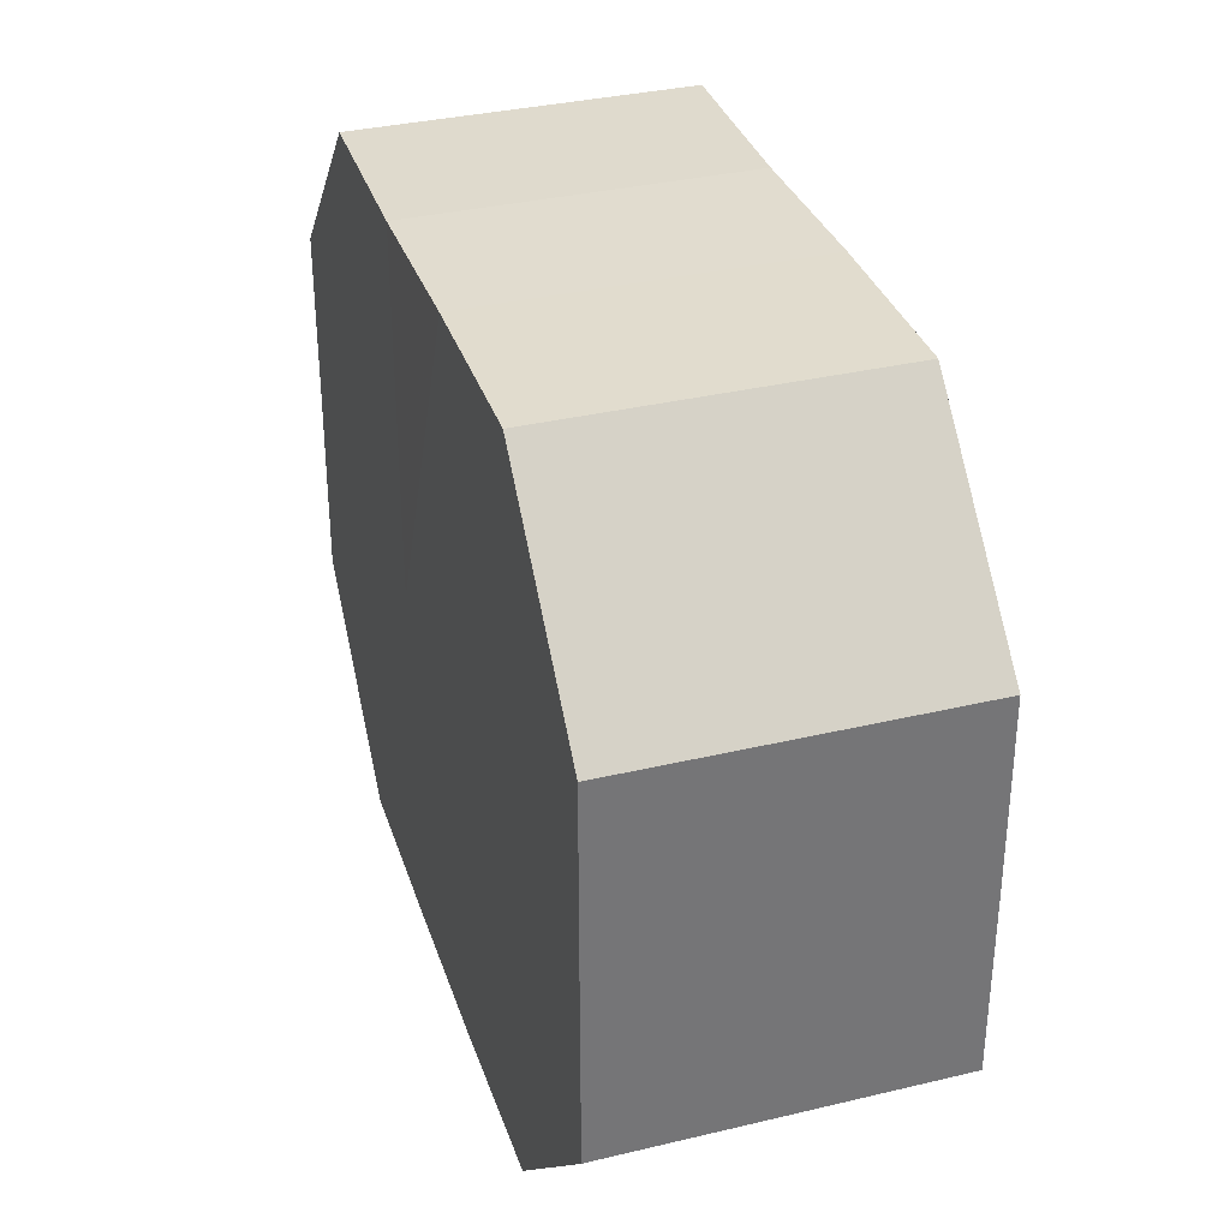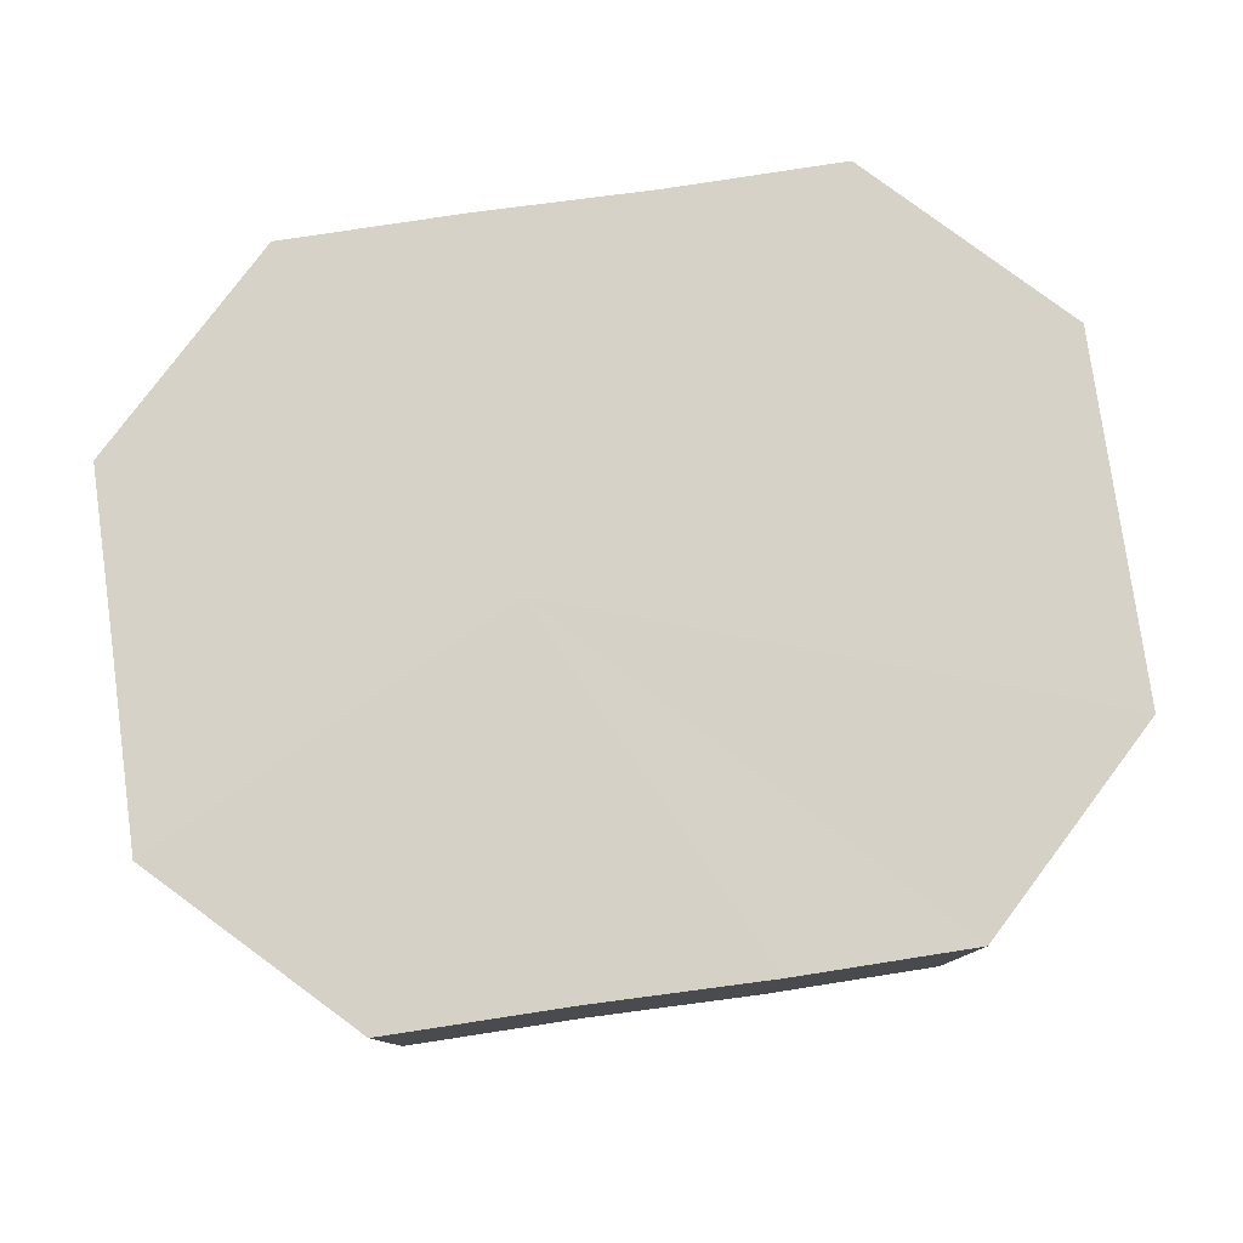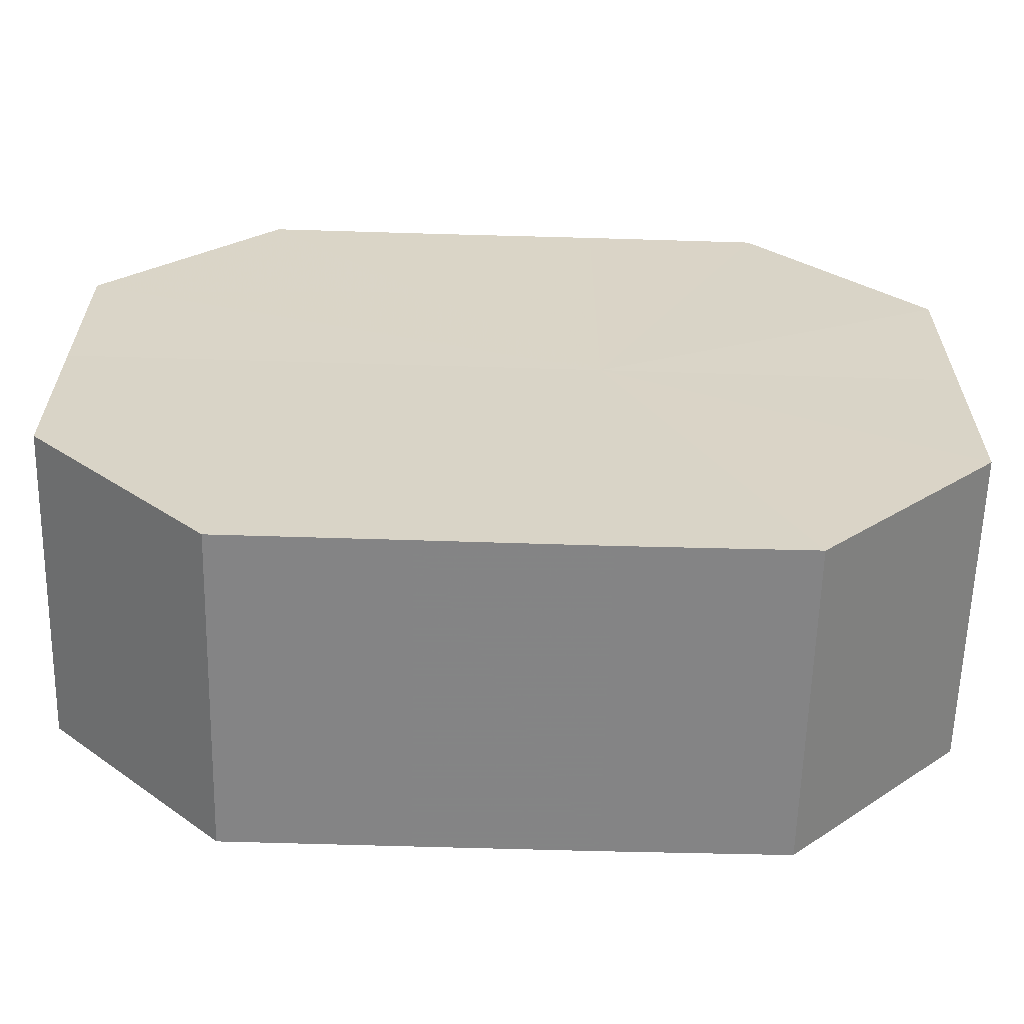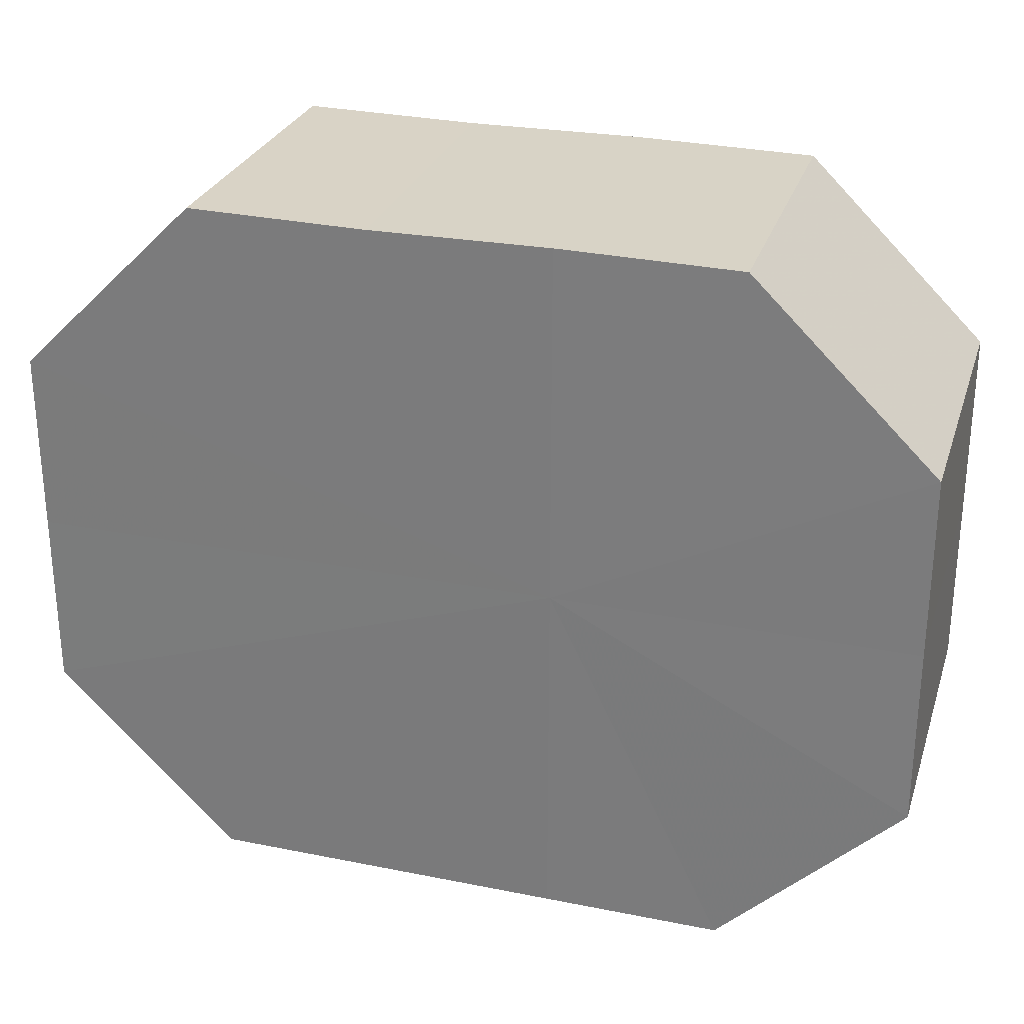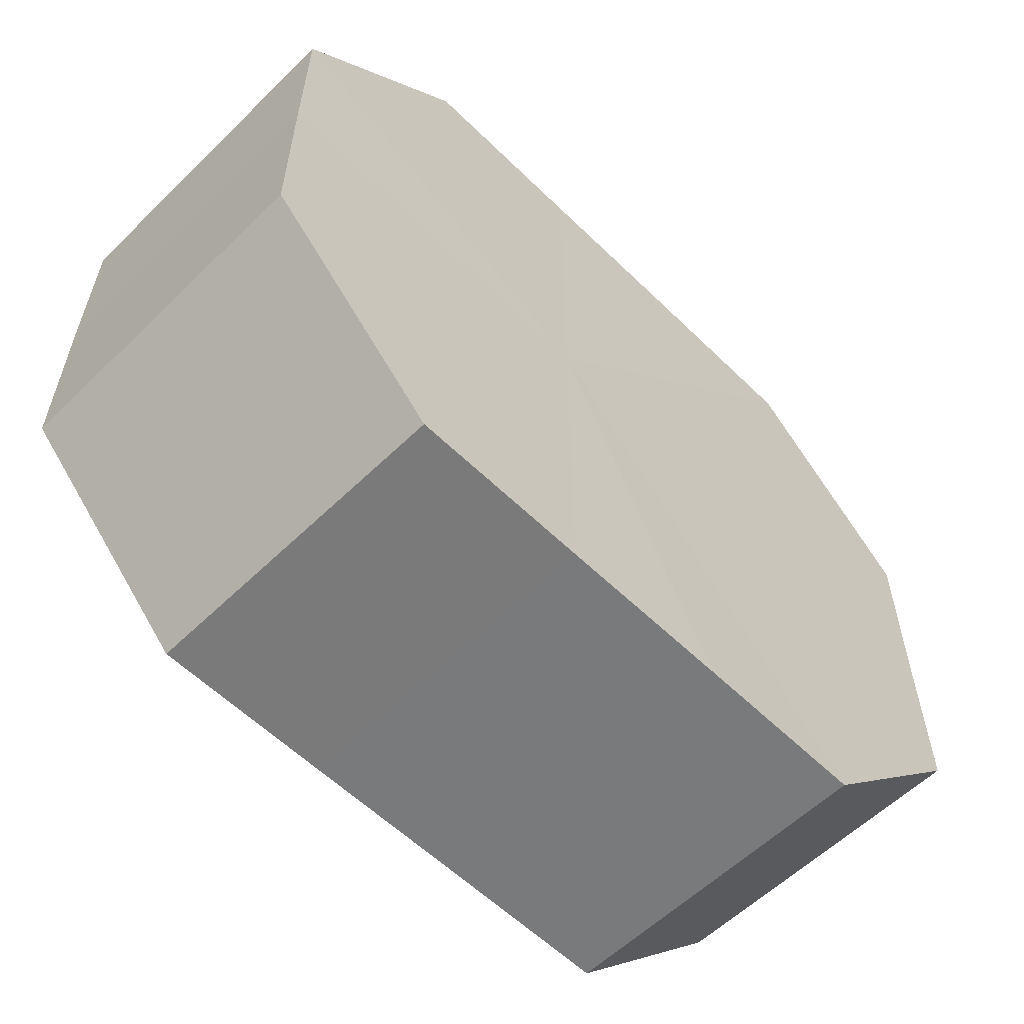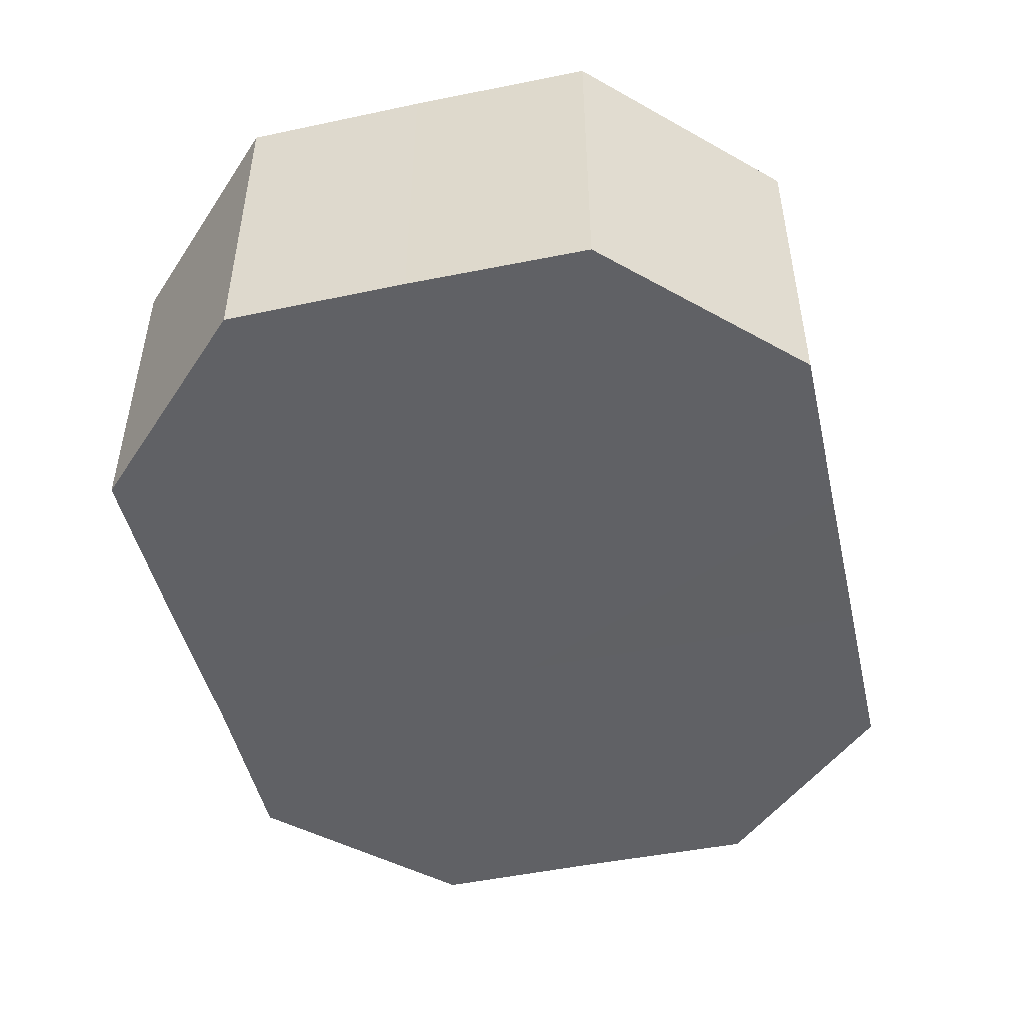
<metadata>
{"format":"obj","ext":"obj","renderer":"f3d","projection":"perspective","resolution":1024,"background":"white","views":[{"elev":33.5,"azim":-107.1,"up":"+Y"},{"elev":78.5,"azim":171.9,"up":"+Z"},{"elev":-61.5,"azim":-1.8,"up":"+Y"},{"elev":27.8,"azim":17.1,"up":"+Y"},{"elev":-58.2,"azim":134.9,"up":"+Y"},{"elev":-47.9,"azim":-77.0,"up":"+Z"}]}
</metadata>
<code>
o 677
v 2210 1902 13.38
v 2210 1902 13.38
v 2210 1902 13.4
v 2210 1902 13.38
v 2210 1902 13.4
v 2210 1902 13.38
v 2210 1902 13.4
v 2210 1902 13.38
v 2210 1902 13.4
v 2210 1902 13.38
v 2210 1902 13.4
v 2210 1902 13.38
v 2210 1902 13.4
v 2210 1902 13.38
v 2210 1902 13.4
v 2210 1902 13.38
v 2210 1902 13.4
v 2210 1902 13.38
v 2210 1902 13.4
v 2210 1902 13.38
v 2210 1902 13.4
v 2210 1902 13.38
v 2210 1902 13.4
v 2210 1902 13.38
v 2210 1902 13.4
v 2210 1902 13.38
v 2210 1902 13.4
v 2210 1902 13.4
v 2210 1902 13.4
v 2210 1902 13.38
v 2210 1902 13.4
v 2210 1902 13.38
v 2210 1902 13.4
v 2210 1902 13.4
v 2210 1902 13.38
v 2210 1902 13.4
v 2210 1902 13.38
v 2210 1902 13.38
v 2210 1902 13.4
v 2210 1902 13.4
v 2210 1902 13.38
v 2210 1902 13.4
v 2210 1902 13.38
v 2210 1902 13.38
v 2210 1902 13.4
v 2210 1902 13.4
v 2210 1902 13.38
v 2210 1902 13.4
v 2210 1902 13.38
v 2210 1902 13.38
v 2210 1902 13.4
v 2210 1902 13.4
v 2210 1902 13.38
v 2210 1902 13.4
v 2210 1902 13.38
v 2210 1902 13.38
v 2210 1902 13.38
v 2210 1902 13.38
v 2210 1902 13.38
v 2210 1902 13.38
v 2210 1902 13.38
v 2210 1902 13.38
v 2210 1902 13.38
v 2210 1902 13.38
v 2210 1902 13.38
v 2210 1902 13.38
v 2210 1902 13.38
v 2210 1902 13.38
v 2210 1902 13.38
v 2210 1902 13.38
v 2210 1902 13.38
v 2210 1902 13.4
v 2210 1902 13.4
v 2210 1902 13.4
v 2210 1902 13.4
v 2210 1902 13.4
v 2210 1902 13.4
v 2210 1902 13.4
v 2210 1902 13.4
v 2210 1902 13.4
v 2210 1902 13.4
v 2210 1902 13.4
v 2210 1902 13.4
v 2210 1902 13.4
v 2210 1902 13.4
v 2210 1902 13.4
f 1 2 3
f 2 4 5
f 6 1 7
f 4 8 9
f 10 6 11
f 8 12 13
f 14 10 15
f 12 16 17
f 18 14 19
f 16 20 21
f 22 18 23
f 20 24 25
f 26 22 27
f 24 26 28
f 29 30 31
f 31 32 33
f 34 35 29
f 36 37 34
f 33 38 39
f 40 41 36
f 42 43 40
f 39 44 45
f 46 47 42
f 48 49 46
f 45 50 51
f 52 53 48
f 54 55 52
f 51 56 54
f 57 58 59
f 57 60 58
f 57 59 61
f 57 62 60
f 57 61 63
f 57 64 62
f 57 63 65
f 57 66 64
f 57 65 67
f 57 68 66
f 57 67 69
f 57 70 68
f 57 69 71
f 57 71 70
f 72 73 74
f 72 75 73
f 72 74 76
f 72 77 75
f 72 76 78
f 72 79 77
f 72 78 80
f 72 81 79
f 72 80 82
f 72 83 81
f 72 82 84
f 72 85 83
f 72 84 86
f 72 86 85

</code>
